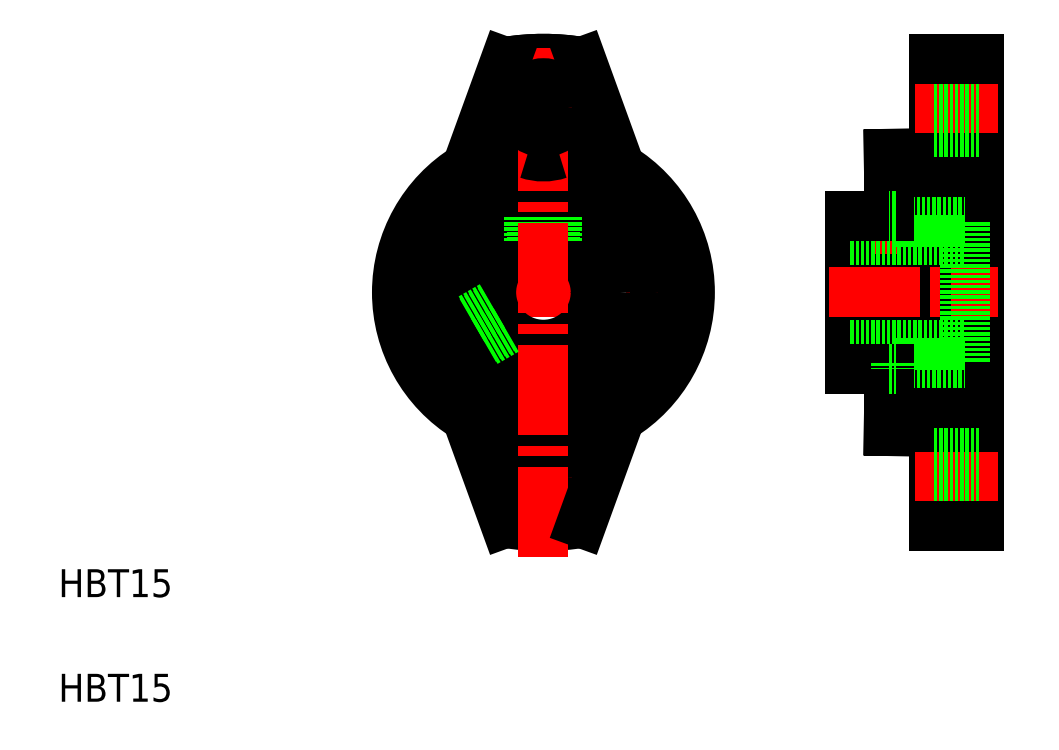
<metadata>
{"format":"dxf","ext":"dxf","renderer":"ezdxf+matplotlib","layout":"modelspace","background":"white","min_lineweight":24,"dpi":150}
</metadata>
<code>
0
SECTION
2
ENTITIES
0
TEXT
8
0
10
231.8
20
194.8
30
0
40
4
1
HBT15
0
TEXT
8
0
10
231.8
20
209.8
30
0
40
4
1
HBT15
0
LINE
8
CENTER
10
296.2
20
227
30
0
11
307
21
227
31
0
0
LINE
8
CENTER
10
296.3
20
280
30
0
11
306.7
21
280
31
0
0
LINE
8
CENTER
10
278.2
20
253.5
30
0
11
324.7
21
253.5
31
0
0
CIRCLE
8
0
10
301.4
20
253.5
30
0
40
7.5
0
CIRCLE
8
0
10
301.4
20
253.5
30
0
40
11
0
CIRCLE
8
0
10
301.4
20
253.5
30
0
40
16
0
ARC
8
0
10
301.4
20
253.5
30
0
40
20
50
276.5
51
83.53
0
ARC
8
0
10
301.4
20
253.5
30
0
40
33.5
50
80.55
51
99.45
0
ARC
8
0
10
301.4
20
253.5
30
0
40
33.5
50
260.6
51
279.4
0
ARC
8
0
10
301.4
20
253.5
30
0
40
33.5
50
80.55
51
99.45
0
ARC
8
0
10
301.4
20
253.5
30
0
40
21
50
121.6
51
238.4
0
ARC
8
0
10
301.4
20
253.5
30
0
40
20
50
96.47
51
263.5
0
CIRCLE
8
0
10
301.4
20
227
30
0
40
3.5
0
LINE
8
0
10
295.9
20
220.4
30
0
11
290.4
21
235.6
31
0
0
ARC
8
0
10
301.4
20
227
30
0
40
7
50
71.22
51
108.8
0
LINE
8
0
10
303
20
264.4
30
0
11
303
21
260.8
31
0
0
LINE
8
0
10
303.4
20
264.3
30
0
11
303.4
21
260.7
31
0
0
LINE
8
0
10
299.8
20
264.4
30
0
11
299.8
21
260.8
31
0
0
LINE
8
0
10
299.4
20
264.3
30
0
11
299.4
21
260.7
31
0
0
LINE
8
CENTER
10
301.4
20
215.5
30
0
11
301.4
21
288.6
31
0
0
LINE
8
0
10
295.9
20
286.5
30
0
11
290.4
21
271.4
31
0
0
ARC
8
0
10
301.4
20
280
30
0
40
7
50
251.2
51
288.8
0
CIRCLE
8
0
10
301.4
20
280
30
0
40
3.5
0
ARC
8
0
10
301.4
20
253.5
30
0
40
21
50
301.6
51
58.41
0
LINE
8
0
10
357.4
20
287
30
0
11
357.4
21
220
31
0
0
LINE
8
0
10
363.9
20
220
30
0
11
363.9
21
287
31
0
0
LINE
8
0
10
350.9
20
273.4
30
0
11
350.9
21
233.6
31
0
0
LINE
8
0
10
306.9
20
220.4
30
0
11
312.4
21
235.6
31
0
0
LINE
8
0
10
350.9
20
233.6
30
0
11
357.4
21
233.5
31
0
0
LINE
8
CENTER
10
354.6
20
227
30
0
11
366.6
21
227
31
0
0
LINE
8
0
10
357.4
20
223.5
30
0
11
363.9
21
223.5
31
0
0
LINE
8
0
10
357.4
20
230.5
30
0
11
363.9
21
230.5
31
0
0
LINE
8
0
10
306.9
20
286.5
30
0
11
312.4
21
271.4
31
0
0
LINE
8
0
10
350.5
20
264.5
30
0
11
350.5
21
261
31
0
0
LINE
8
0
10
347.3
20
264.5
30
0
11
347.3
21
261
31
0
0
LINE
8
0
10
350.9
20
264.5
30
0
11
350.9
21
261
31
0
0
LINE
8
0
10
346.9
20
264.5
30
0
11
346.9
21
261
31
0
0
LINE
8
CENTER
10
348.9
20
266.5
30
0
11
348.9
21
259
31
0
0
LINE
8
0
10
351.9
20
264.5
30
0
11
351.9
21
263.6
31
0
0
LINE
8
0
10
345.4
20
264.5
30
0
11
345.4
21
242.5
31
0
0
LINE
8
0
10
351.9
20
243.4
30
0
11
361.9
21
243.4
31
0
0
LINE
8
0
10
351.9
20
263.6
30
0
11
361.9
21
263.6
31
0
0
LINE
8
0
10
345.4
20
246
30
0
11
361.9
21
246
31
0
0
LINE
8
0
10
345.4
20
261
30
0
11
361.9
21
261
31
0
0
LINE
8
CENTER
10
342.3
20
253.5
30
0
11
366.6
21
253.5
31
0
0
LINE
8
0
10
345.4
20
242.5
30
0
11
350.9
21
242.5
31
0
0
LINE
8
0
10
350.9
20
242.5
30
0
11
351.9
21
242.5
31
0
0
LINE
8
0
10
351.9
20
243.4
30
0
11
351.9
21
242.5
31
0
0
LINE
8
0
10
361.9
20
263.6
30
0
11
361.9
21
243.4
31
0
0
LINE
8
0
10
357.4
20
273.5
30
0
11
350.9
21
273.4
31
0
0
LINE
8
CENTER
10
354.6
20
280
30
0
11
366.6
21
280
31
0
0
LINE
8
0
10
350.9
20
264.5
30
0
11
345.4
21
264.5
31
0
0
LINE
8
0
10
351.9
20
264.5
30
0
11
350.9
21
264.5
31
0
0
LINE
8
0
10
357.4
20
276.5
30
0
11
363.9
21
276.5
31
0
0
LINE
8
0
10
357.4
20
283.5
30
0
11
363.9
21
283.5
31
0
0
LINE
8
0
10
363.9
20
287
30
0
11
357.4
21
287
31
0
0
LINE
8
0
10
357.4
20
220
30
0
11
363.9
21
220
31
0
0
LINE
8
0
10
293
20
246.3
30
0
11
296.1
21
248.1
31
0
0
LINE
8
0
10
292.8
20
246.6
30
0
11
295.9
21
248.4
31
0
0
LINE
8
0
10
291
20
249.8
30
0
11
294.1
21
251.6
31
0
0
LINE
8
0
10
291.2
20
249.4
30
0
11
294.2
21
251.2
31
0
0
ENDSEC
0
EOF

</code>
